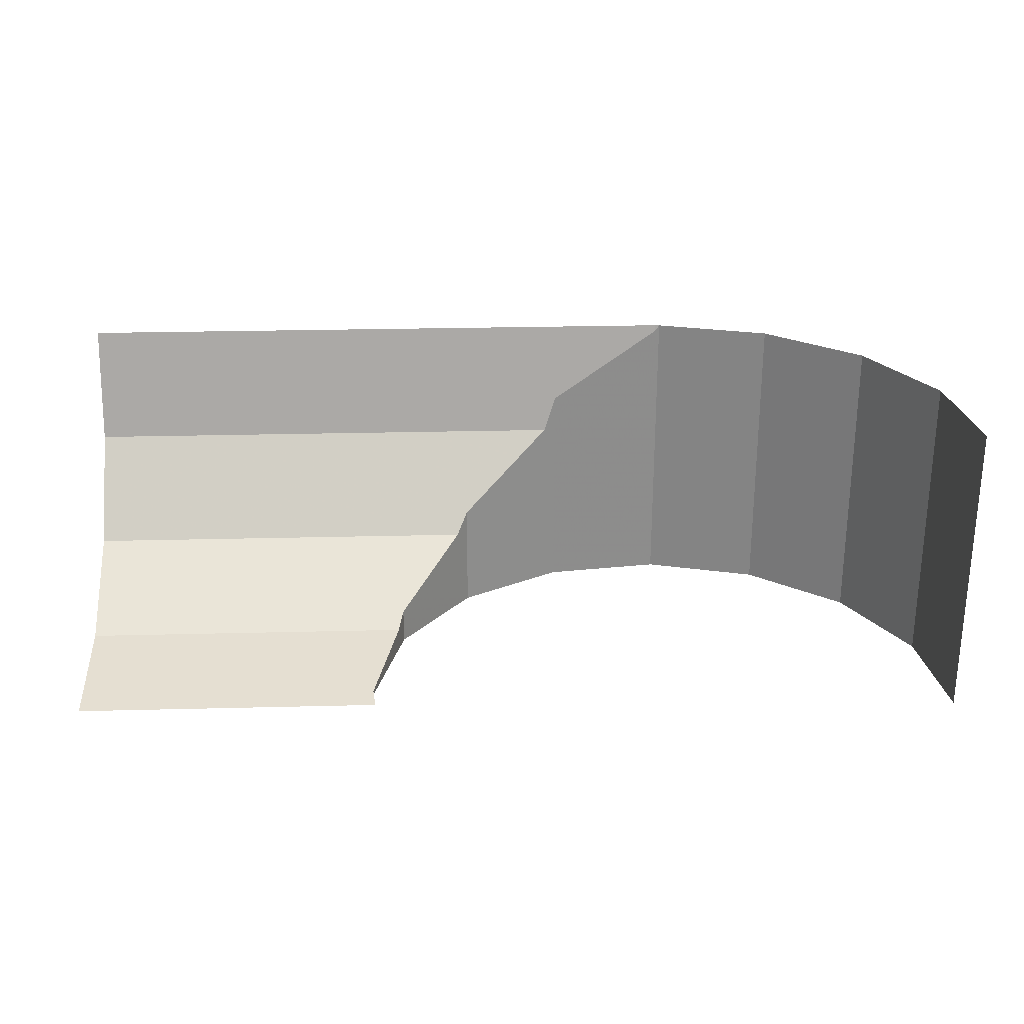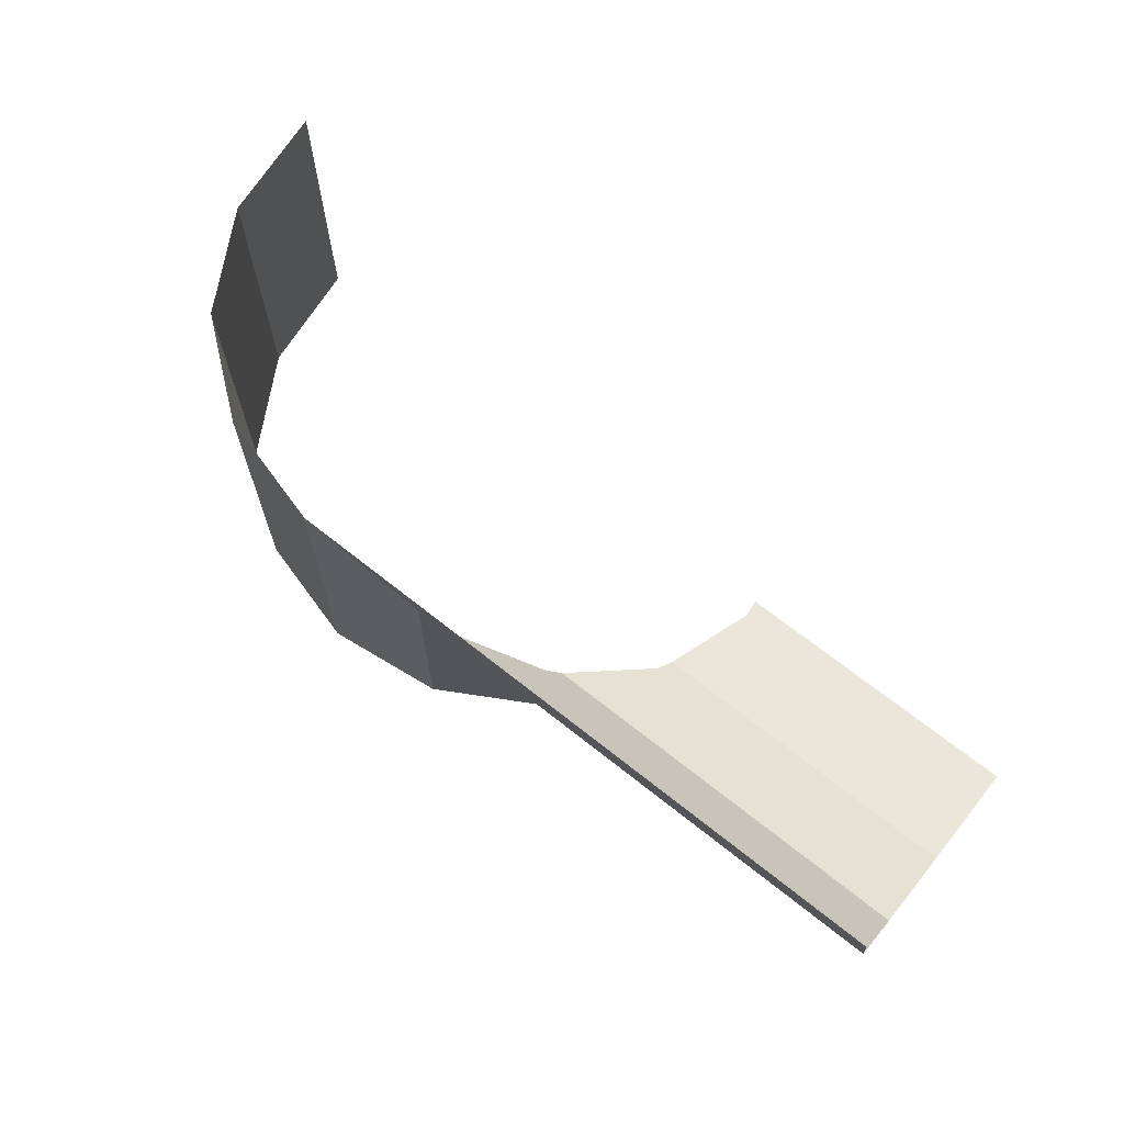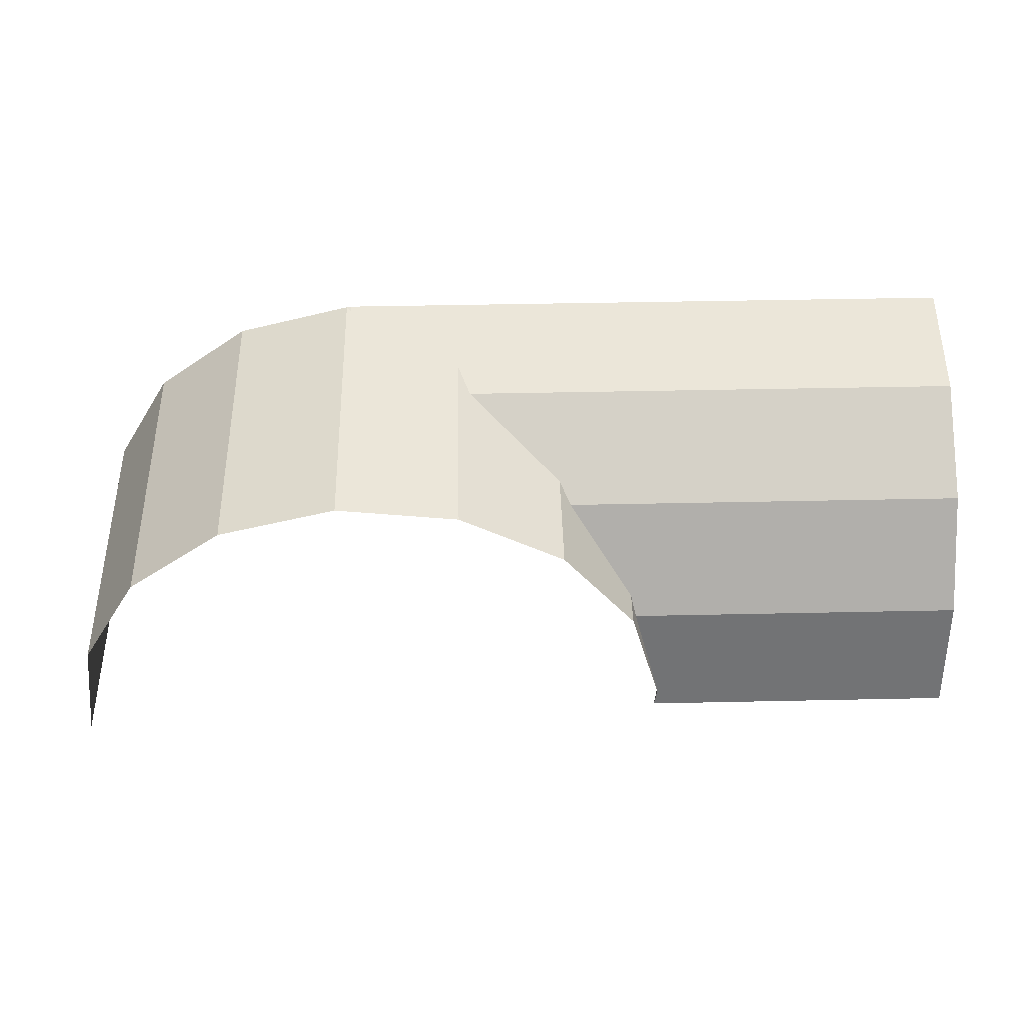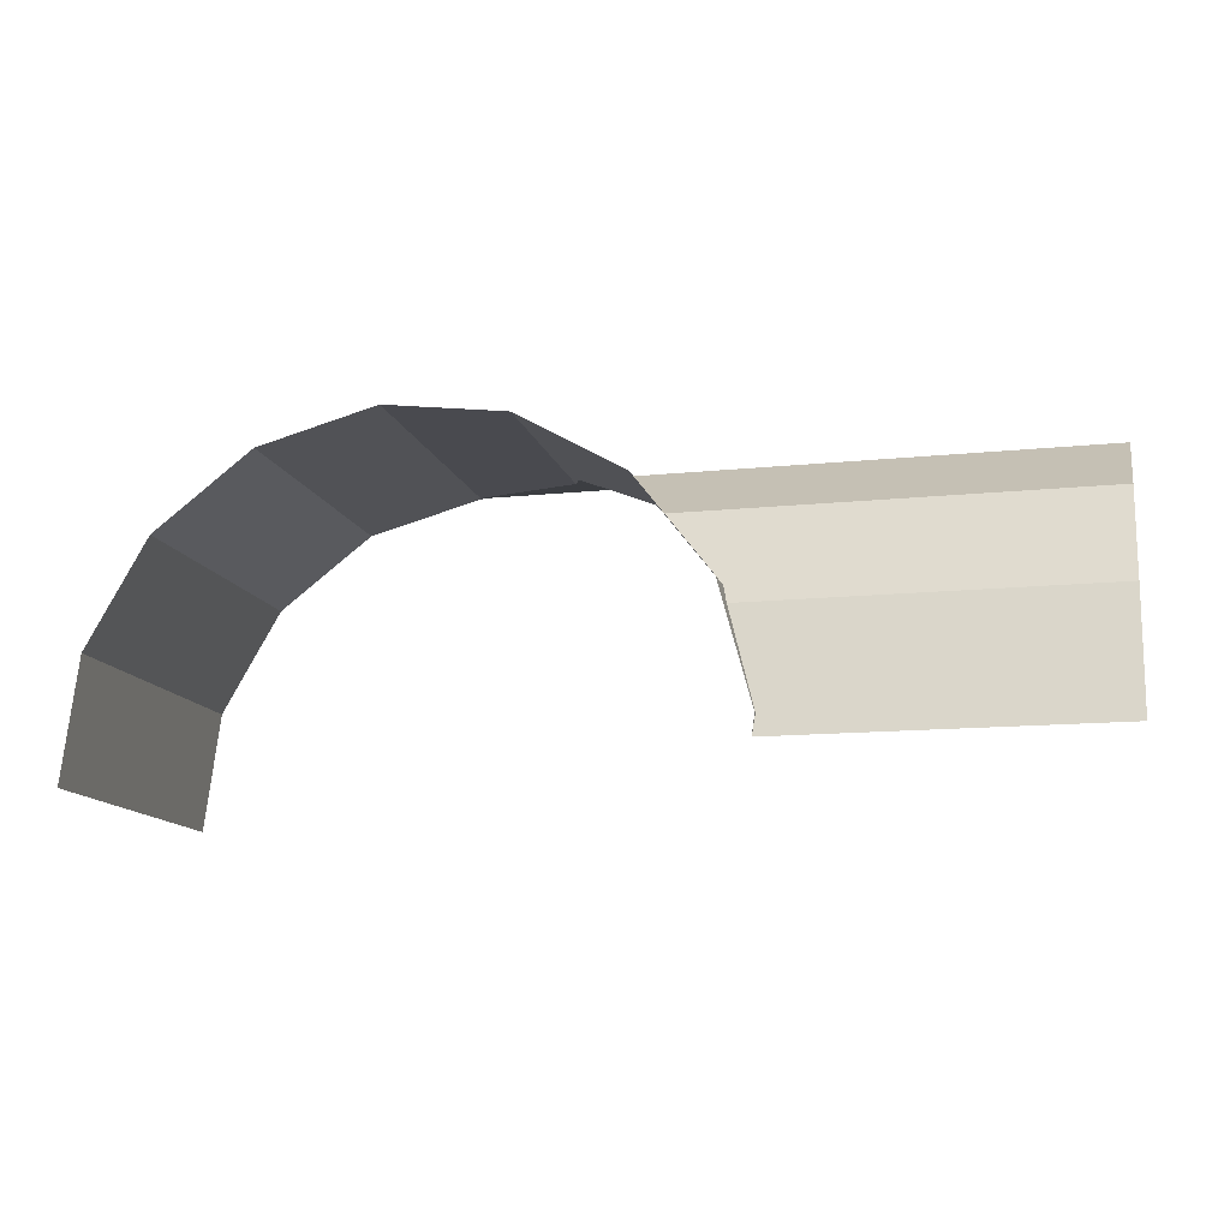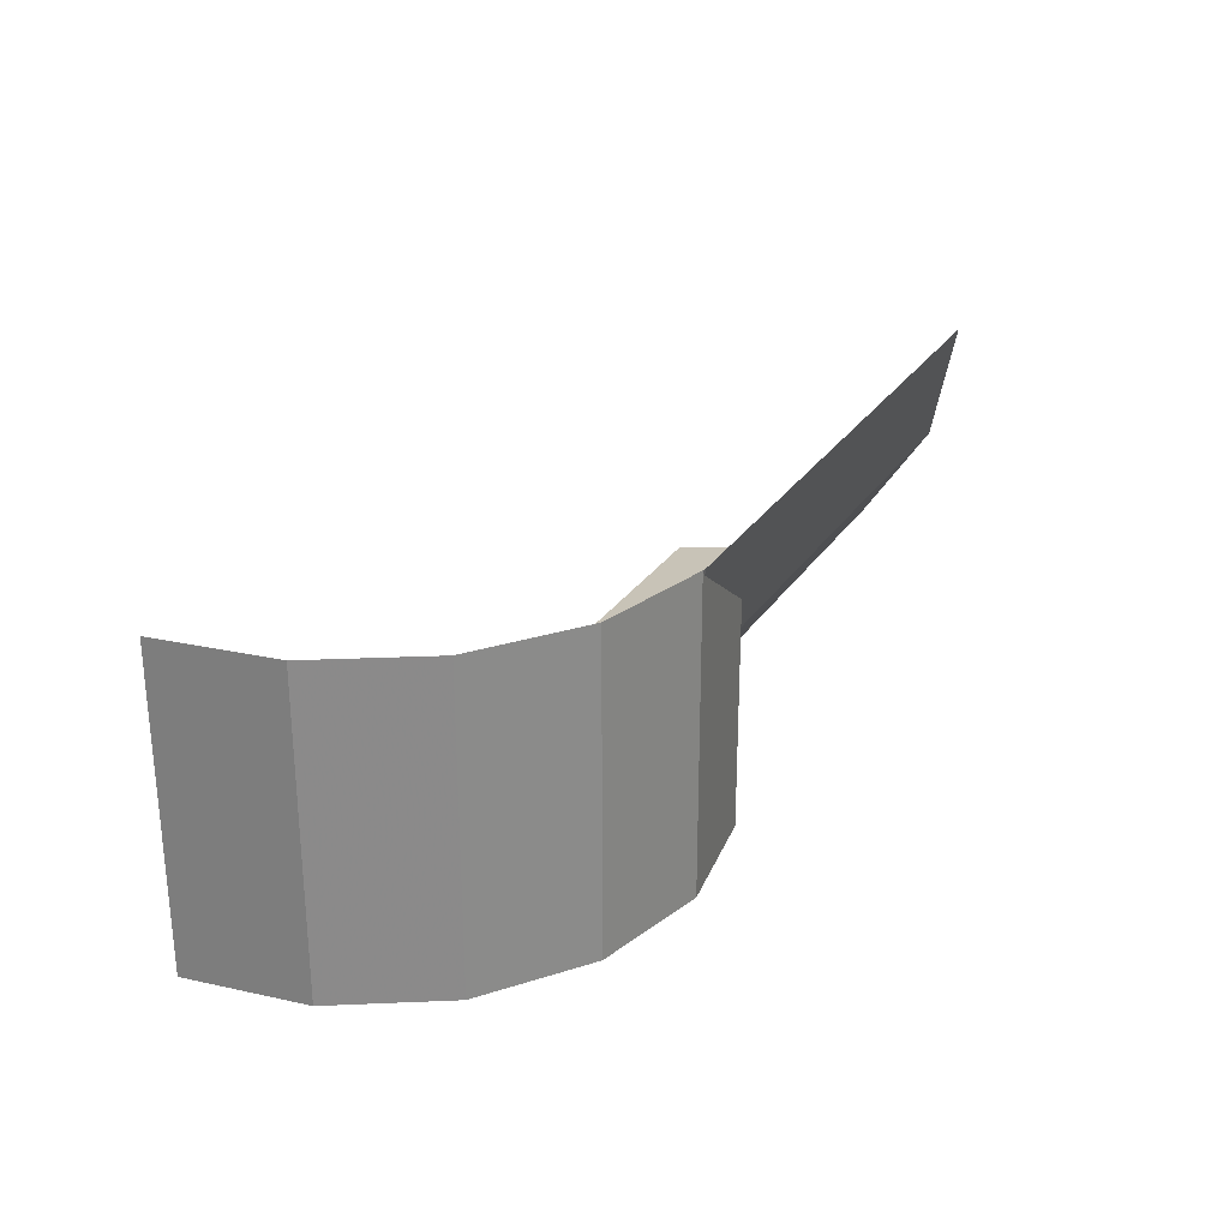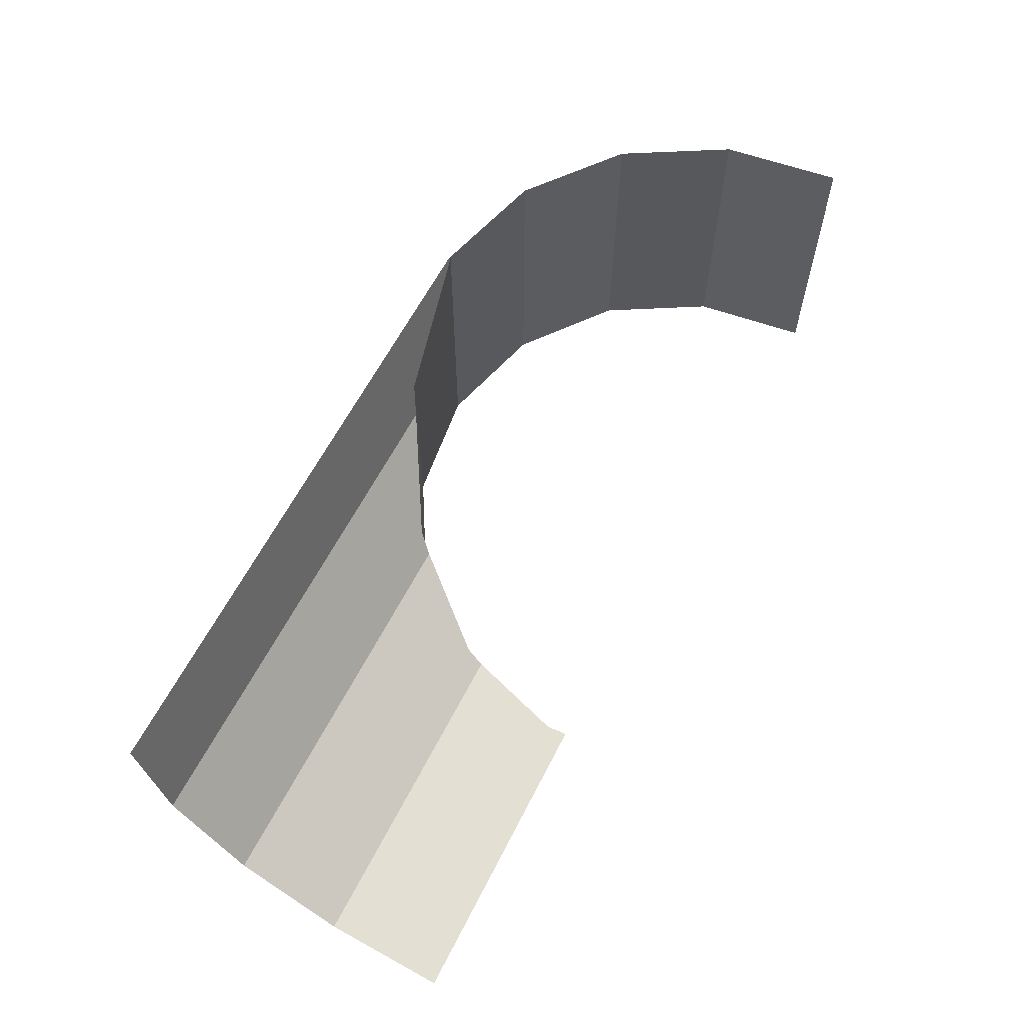
<metadata>
{"format":"obj","ext":"obj","renderer":"f3d","projection":"perspective","resolution":1024,"background":"white","views":[{"elev":26.0,"azim":177.7,"up":"+Y"},{"elev":67.4,"azim":38.7,"up":"+Y"},{"elev":45.6,"azim":-1.4,"up":"+Z"},{"elev":-13.0,"azim":13.4,"up":"+Z"},{"elev":26.7,"azim":-63.8,"up":"+Y"},{"elev":62.0,"azim":117.0,"up":"+Y"}]}
</metadata>
<code>
v 0.04989 -0.04934 0.003325
v 0.04945 -0.05 0
v 0.1 -0.05 0
v 0.1 -0.05 0
v 0.1 -0.04619 0.01913
v 0.04564 -0.04619 0.01913
v 0.04989 -0.04934 0.003325
v 0.04482 -0.04417 0.02217
v 0.04564 -0.04619 0.01913
v 0.1 -0.04619 0.01913
v 0.1 -0.04619 0.01913
v 0.1 -0.03535 0.03535
v 0.03467 -0.03535 0.03535
v 0.04482 -0.04417 0.02217
v 0.03292 -0.03195 0.03763
v 0.03467 -0.03535 0.03535
v 0.1 -0.03535 0.03535
v 0.1 -0.03535 0.03535
v 0.1 -0.01913 0.04619
v 0.01805 -0.01913 0.04619
v 0.03292 -0.03195 0.03763
v 0.01602 -0.01325 0.04736
v 0.01805 -0.01913 0.04619
v 0.1 -0.01913 0.04619
v 0.1 0 0.05
v 0.01602 -0.01325 0.04736
v 0.1 0 0.05
v -0.0025 0 0.05
v -0.0025 -0.001098 0.04978
v -0.003325 0 0.04989
v -0.0025 -0.001098 0.04978
v -0.0025 0 0.05
v 0.04989 -0.05 0.003325
v 0.04945 -0.05 0
v 0.04989 -0.04934 0.003325
v 0.04482 -0.05 0.02217
v 0.04989 -0.05 0.003325
v 0.04989 -0.04934 0.003325
v 0.04564 -0.04619 0.01913
v 0.04564 -0.04619 0.01913
v 0.04482 -0.04417 0.02217
v 0.04482 -0.05 0.02217
v 0.03292 -0.05 0.03763
v 0.04482 -0.05 0.02217
v 0.04482 -0.04417 0.02217
v 0.03467 -0.03535 0.03535
v 0.03467 -0.03535 0.03535
v 0.03292 -0.03195 0.03763
v 0.03292 -0.05 0.03763
v 0.01602 -0.05 0.04736
v 0.03292 -0.05 0.03763
v 0.03292 -0.03195 0.03763
v 0.01805 -0.01913 0.04619
v 0.01805 -0.01913 0.04619
v 0.01602 -0.01325 0.04736
v 0.01602 -0.05 0.04736
v -0.003325 -0.05 0.04989
v 0.01602 -0.05 0.04736
v 0.01602 -0.01325 0.04736
v -0.0025 -0.001098 0.04978
v -0.003325 -0.05 0.04989
v -0.0025 -0.001098 0.04978
v -0.003325 0 0.04989
v -0.02217 0 0.04482
v -0.02217 -0.05 0.04482
v -0.003325 -0.05 0.04989
v -0.003325 0 0.04989
v -0.03763 0 0.03292
v -0.03763 -0.05 0.03292
v -0.02217 -0.05 0.04482
v -0.02217 0 0.04482
v -0.04736 0 0.01602
v -0.04736 -0.05 0.01602
v -0.03763 -0.05 0.03292
v -0.03763 0 0.03292
v -0.04989 0 -0.003325
v -0.04989 -0.05 -0.003325
v -0.04736 -0.05 0.01602
v -0.04736 0 0.01602
g mesh7218637
f 1 2 3
f 4 5 6
f 6 7 4
f 8 9 10
f 11 12 13
f 13 14 11
f 15 16 17
f 18 19 20
f 20 21 18
f 22 23 24
f 24 25 22
f 26 27 28
f 28 29 26
f 30 31 32
f 33 34 35
f 36 37 38
f 38 39 36
f 40 41 42
f 43 44 45
f 45 46 43
f 47 48 49
f 50 51 52
f 52 53 50
f 54 55 56
f 57 58 59
f 59 60 57
f 61 62 63
f 64 65 66
f 66 67 64
f 68 69 70
f 70 71 68
f 72 73 74
f 74 75 72
f 76 77 78
f 78 79 76

</code>
